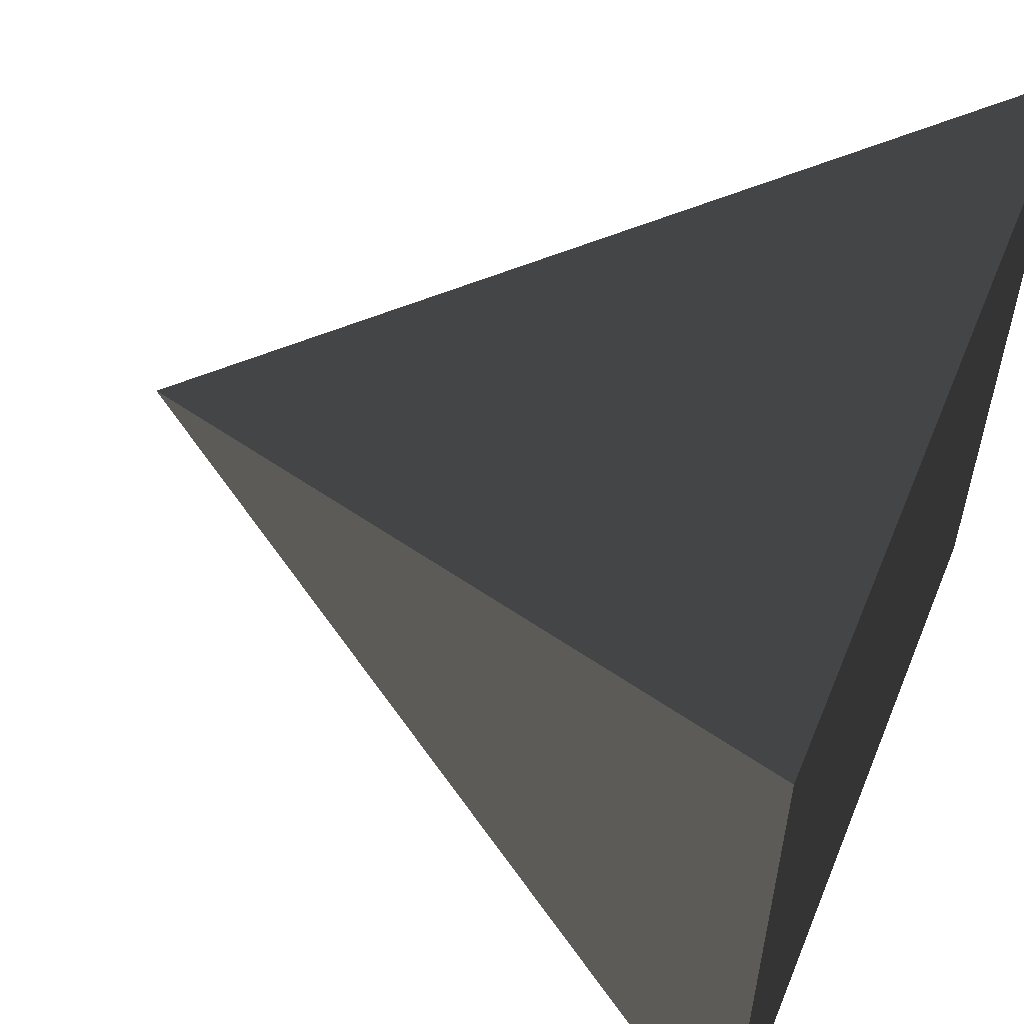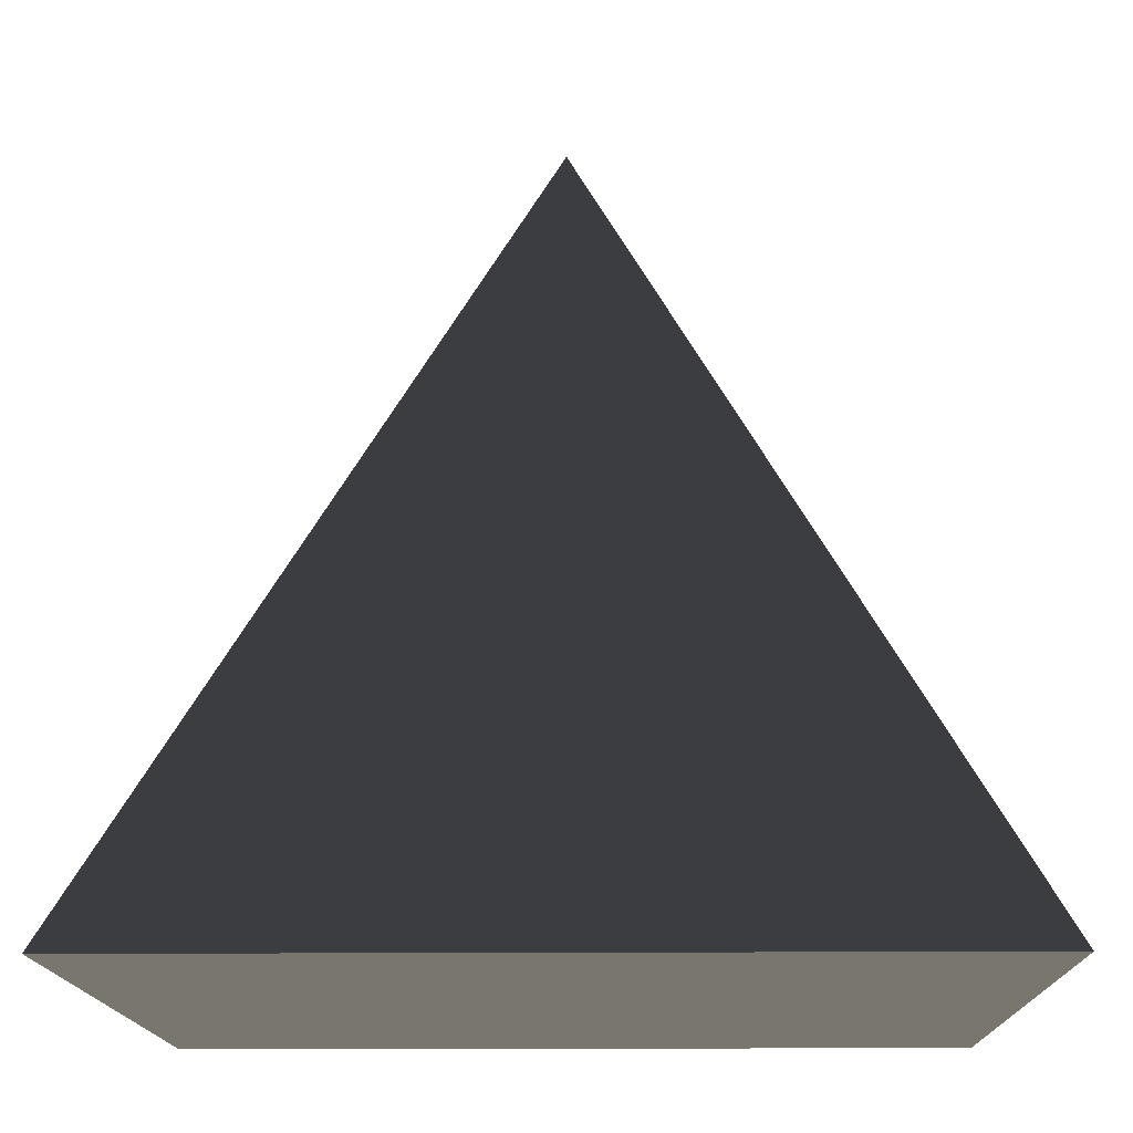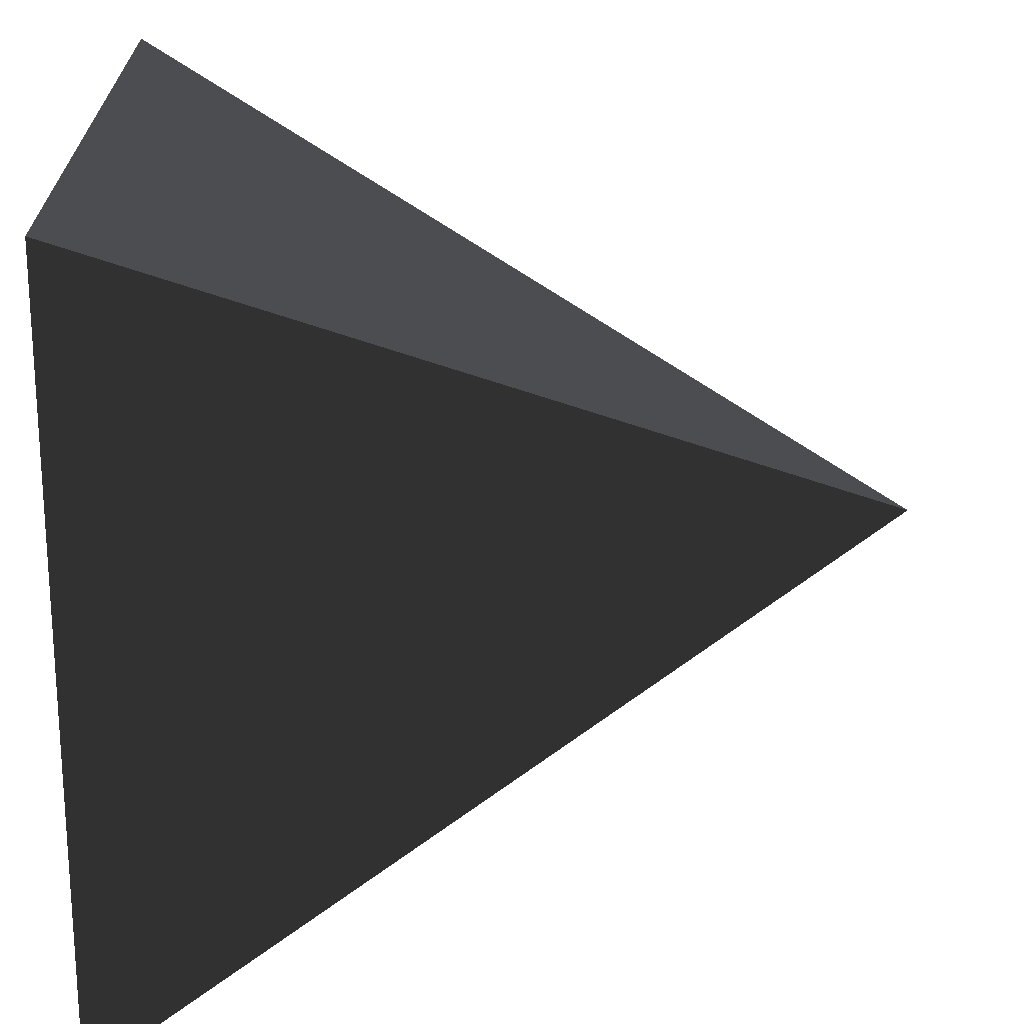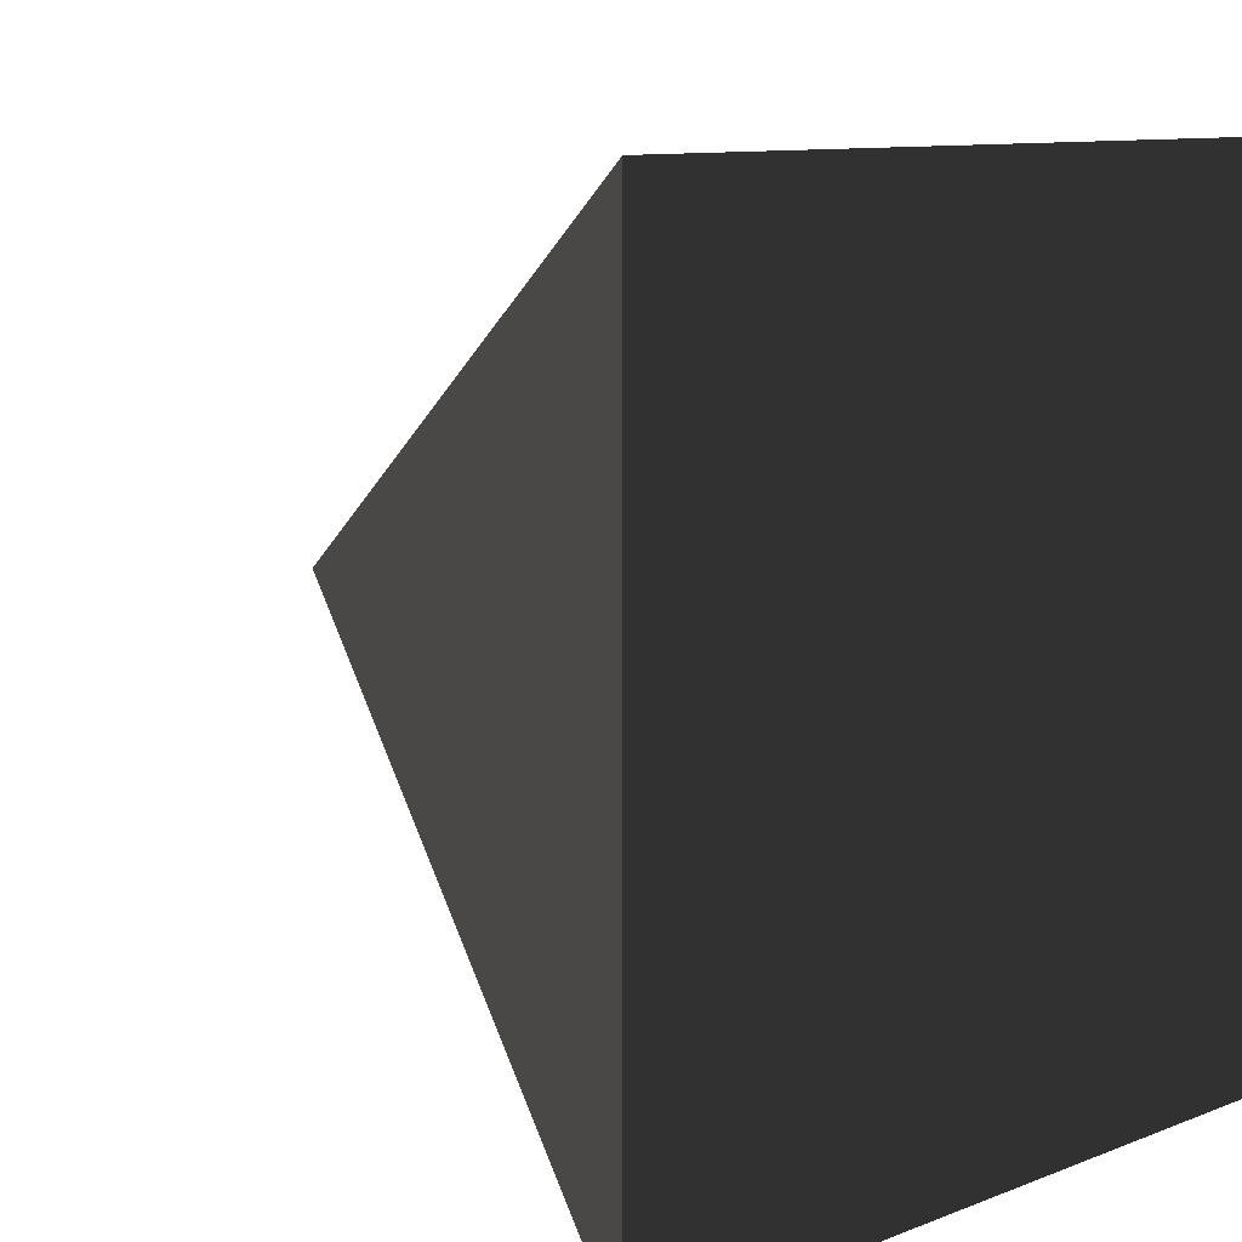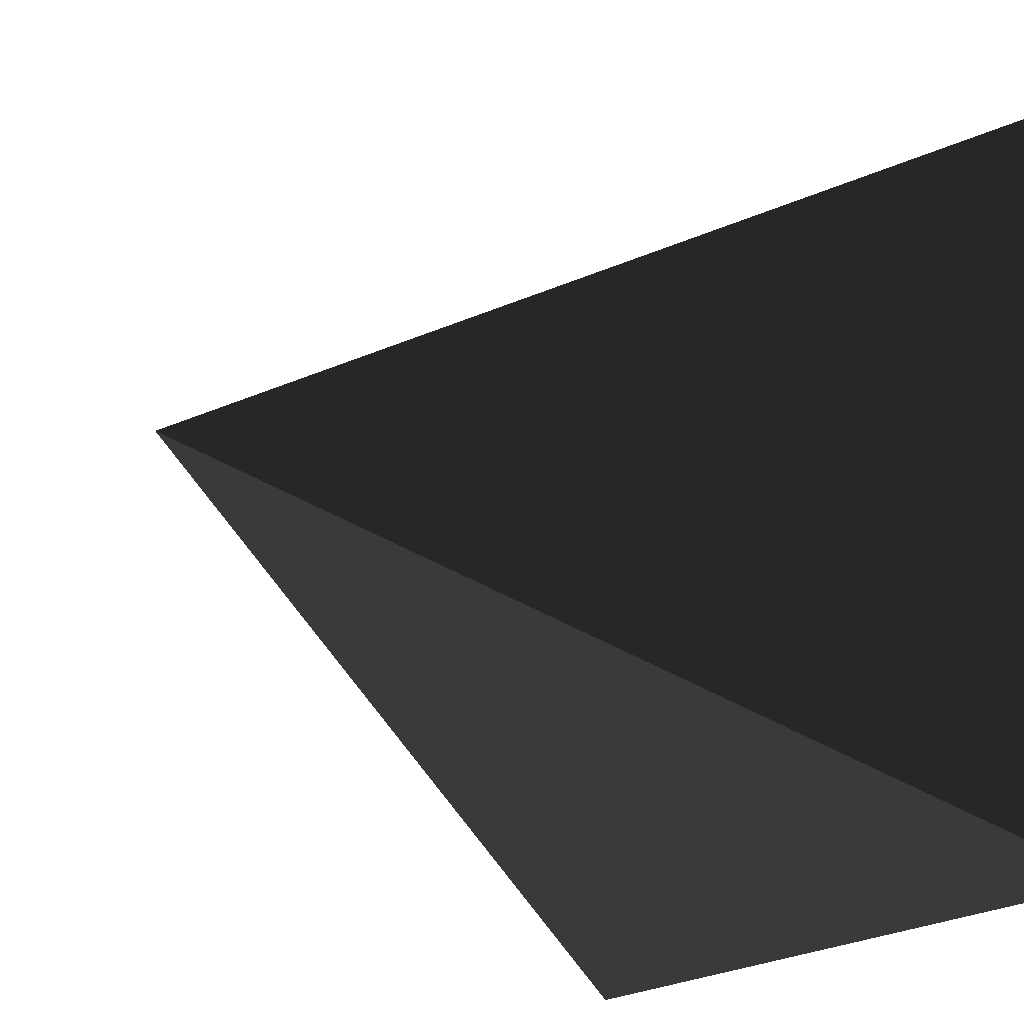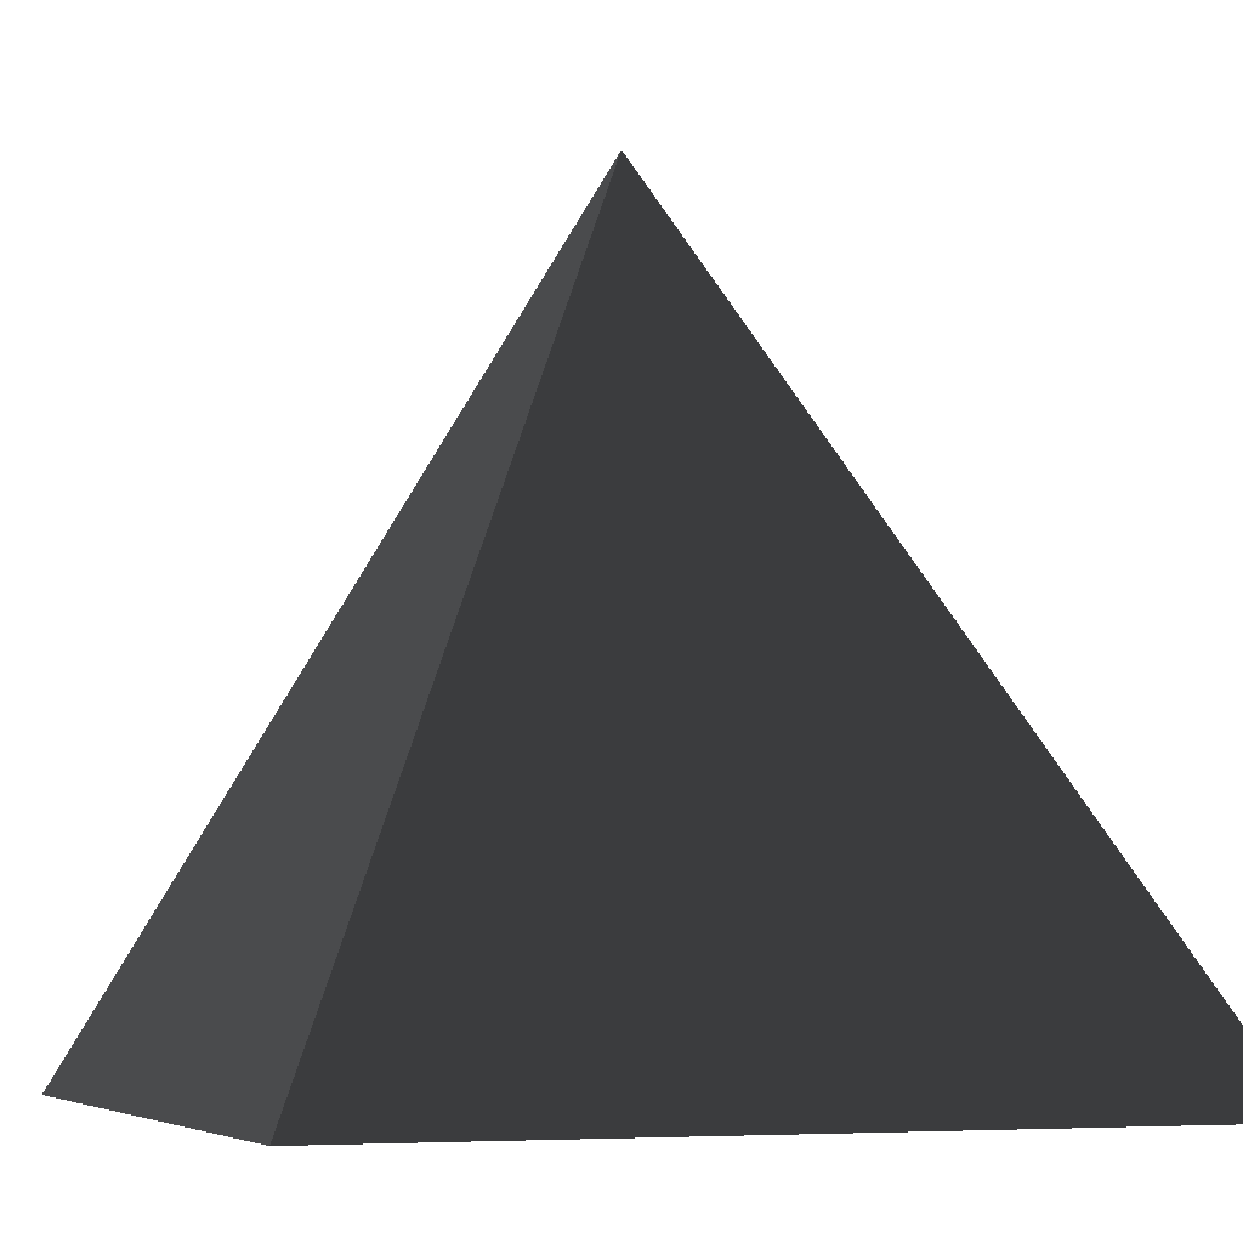
<metadata>
{"format":"obj","ext":"obj","renderer":"f3d","projection":"perspective","resolution":1024,"background":"white","views":[{"elev":56.2,"azim":-67.7,"up":"+Z"},{"elev":-14.4,"azim":-88.9,"up":"+Y"},{"elev":21.5,"azim":89.3,"up":"+Z"},{"elev":9.9,"azim":-45.1,"up":"+Z"},{"elev":-19.7,"azim":-124.0,"up":"+Z"},{"elev":-5.8,"azim":-20.8,"up":"+Y"}]}
</metadata>
<code>
v -1 0 -1
v  1 0 -1
v  1 0  1
v -1 0  1
v  0 2  0
f 1 4 3
f 1 3 2
f 1 2 5
f 2 3 5
f 3 4 5
f 4 1 5

</code>
